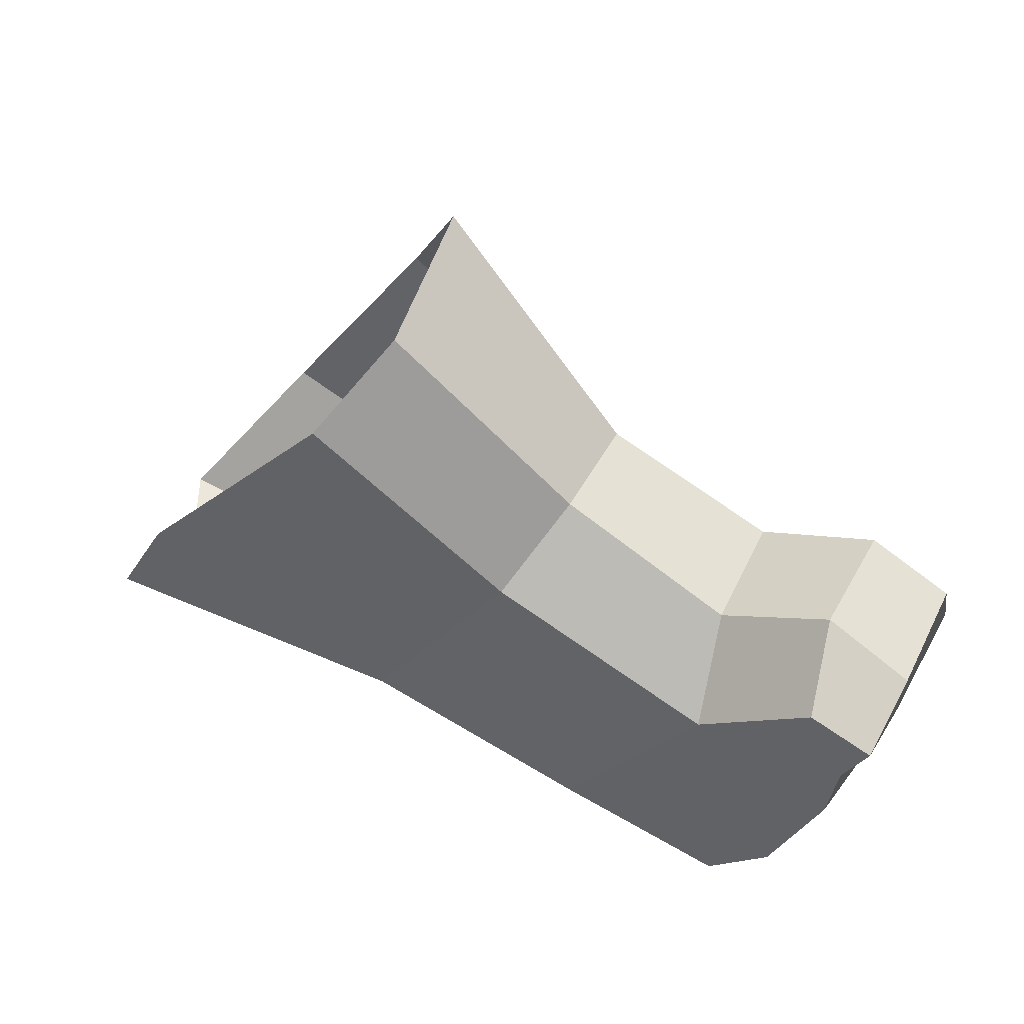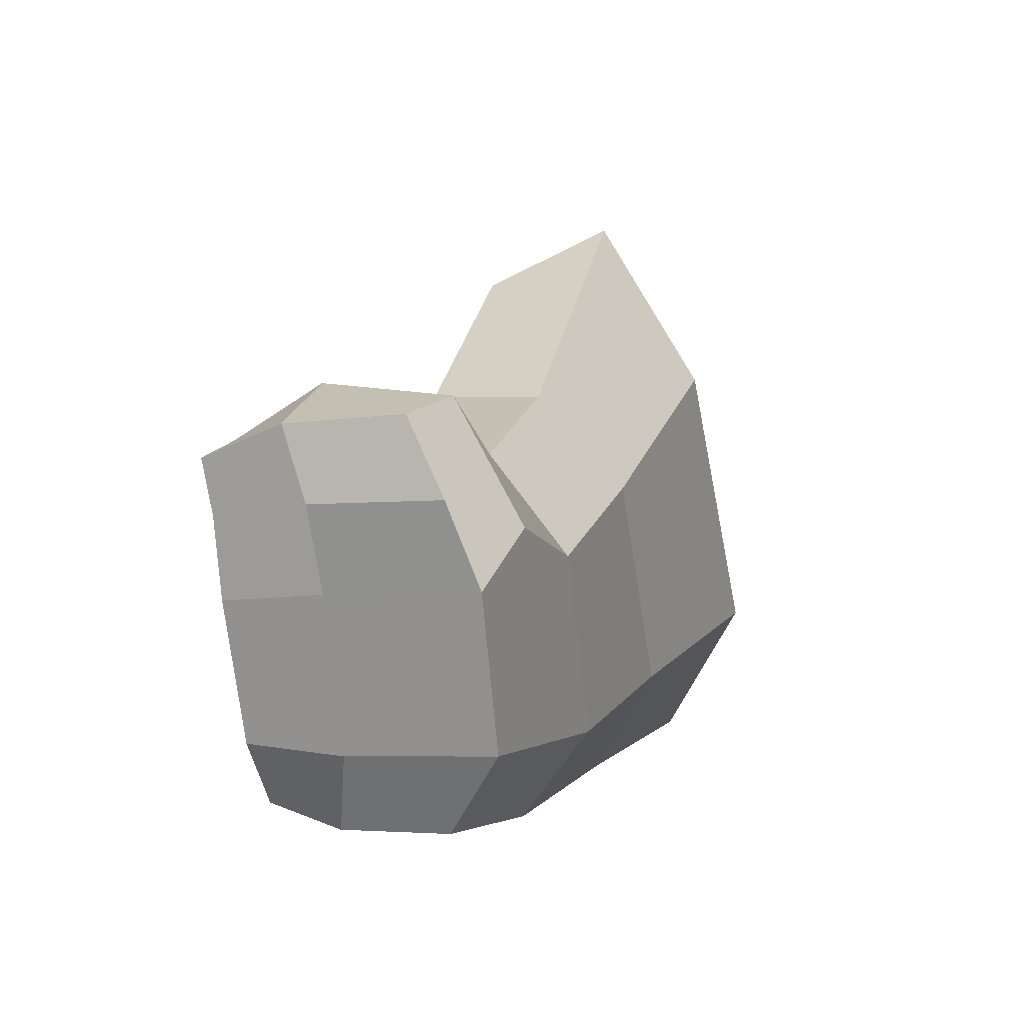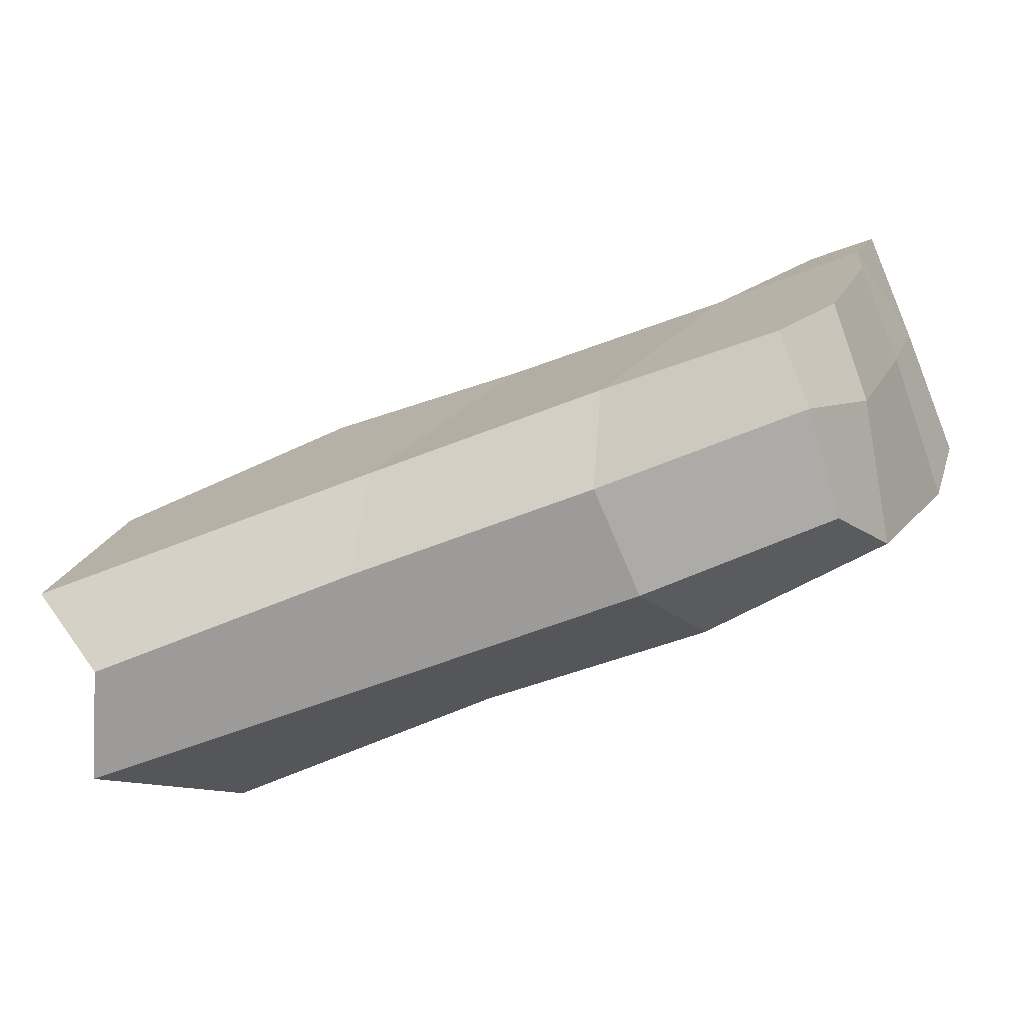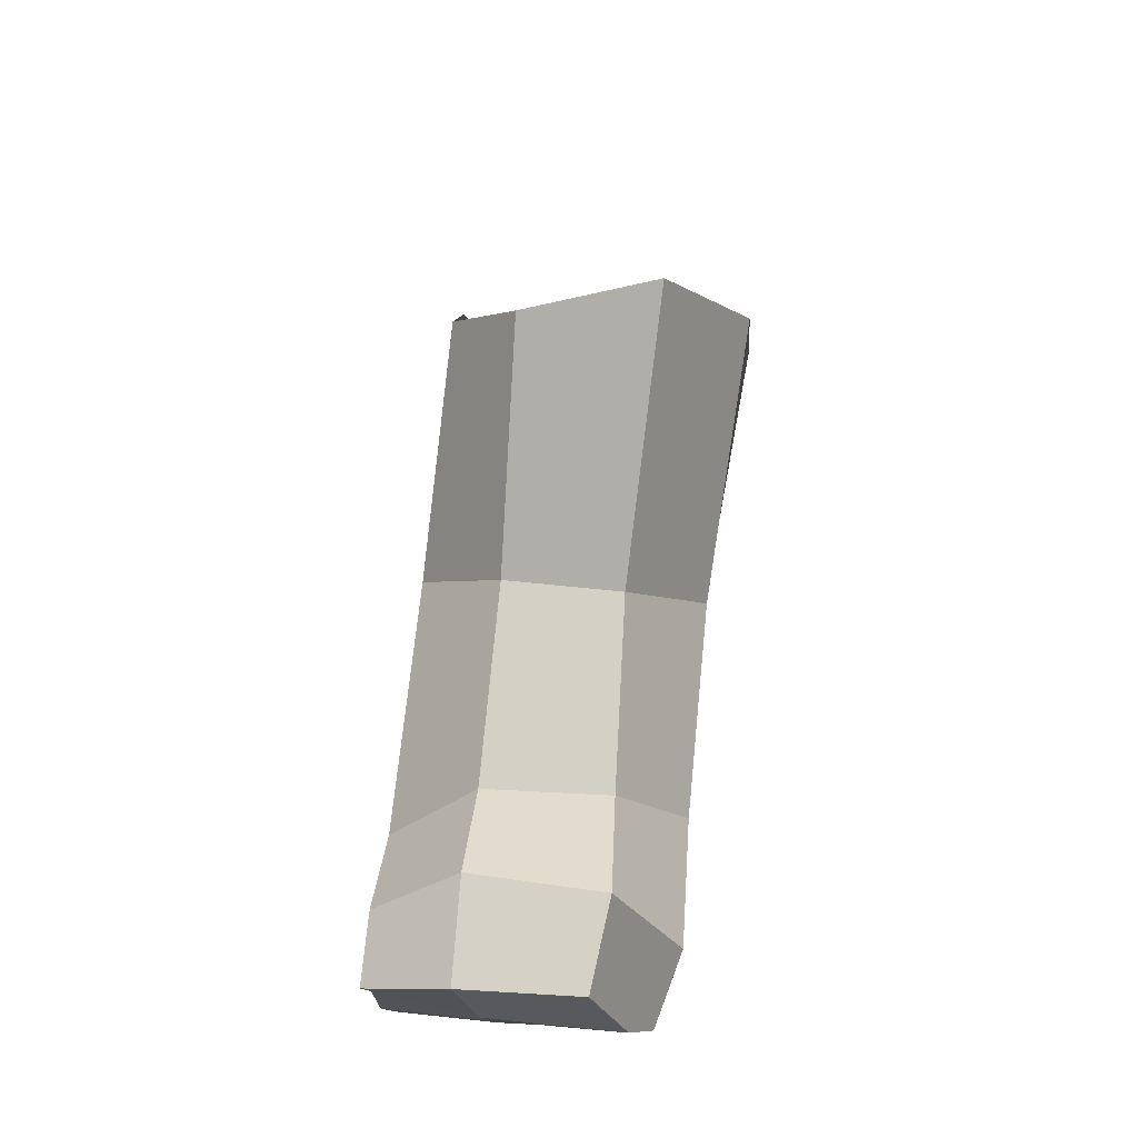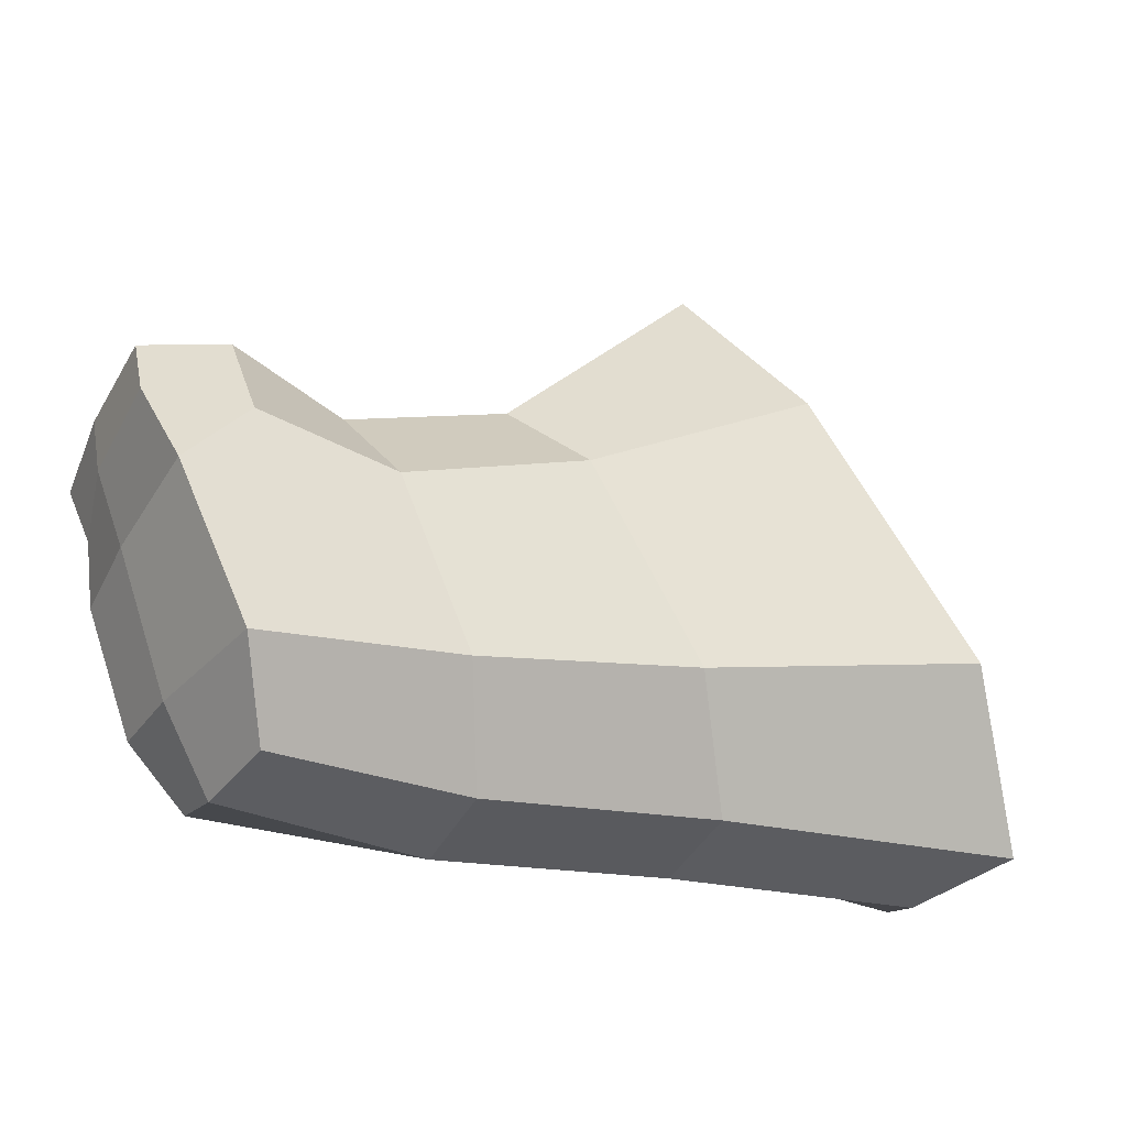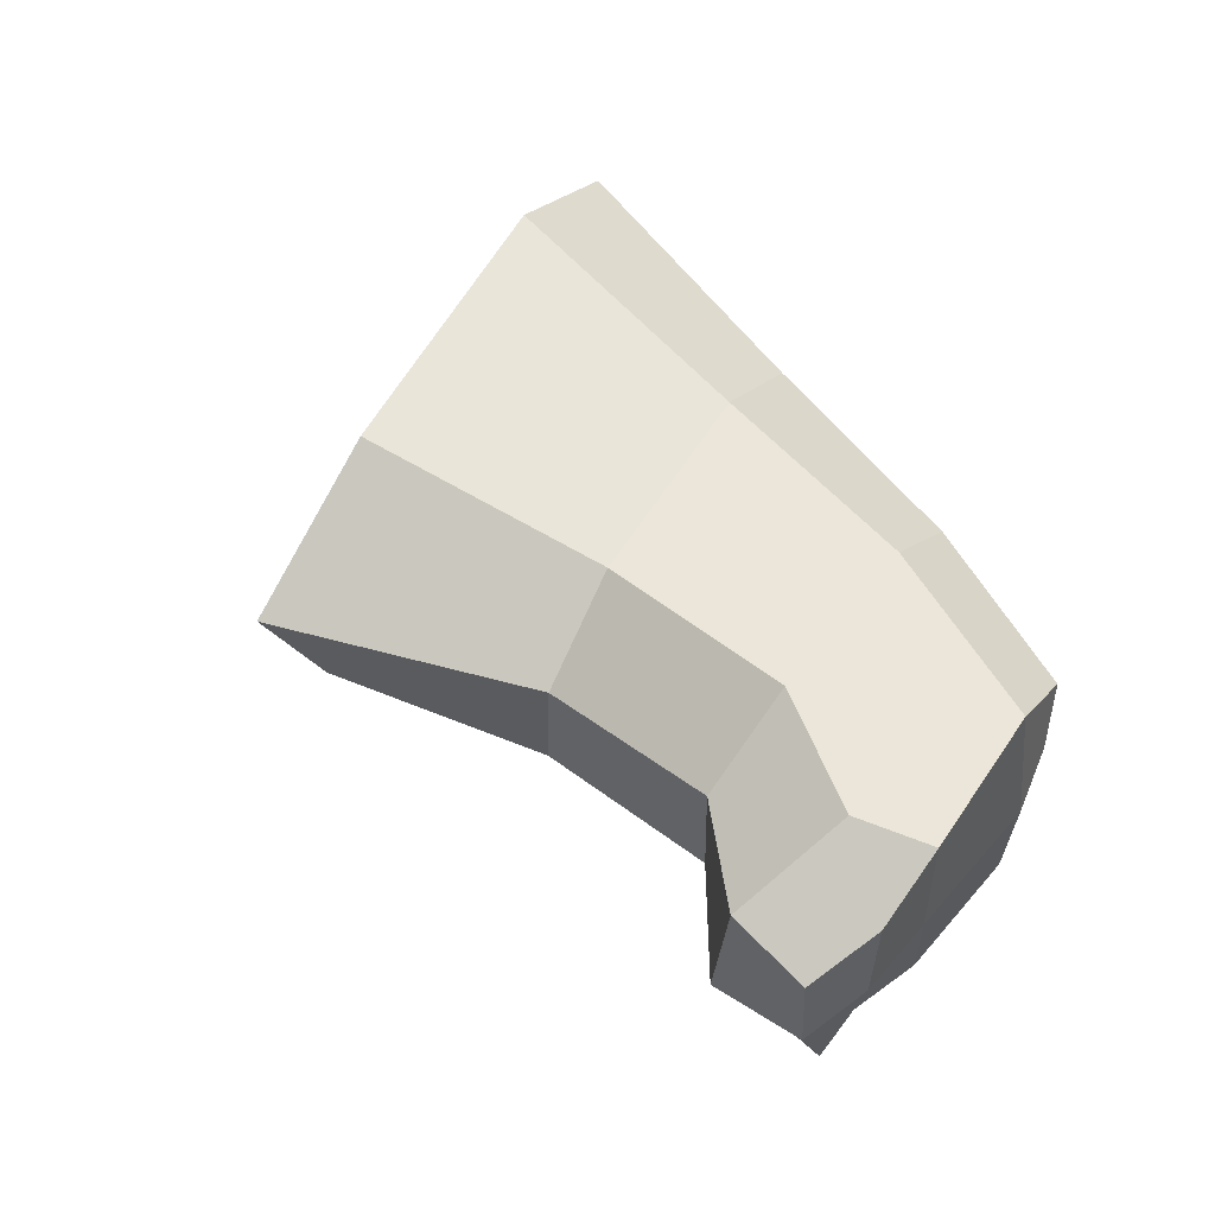
<metadata>
{"format":"obj","ext":"obj","renderer":"f3d","projection":"perspective","resolution":1024,"background":"white","views":[{"elev":49.4,"azim":-151.9,"up":"+Y"},{"elev":-3.6,"azim":-70.2,"up":"+Y"},{"elev":-77.0,"azim":-158.2,"up":"+Y"},{"elev":57.1,"azim":-83.6,"up":"+Y"},{"elev":-35.4,"azim":-25.6,"up":"+Y"},{"elev":57.7,"azim":-118.5,"up":"+Z"}]}
</metadata>
<code>
g default
v 0.1129 -0.1524 0.03735
v 0.09643 -0.1368 -0.09143
v -0.1338 0.2326 0.05507
v -0.09695 0.1269 -0.0828
v -0.1118 -0.1787 0.04057
v -0.1397 -0.132 -0.08515
v -0.2455 0.04225 -0.08523
v -0.2678 0.08914 0.04773
v -0.2794 -0.2041 0.04057
v -0.3035 -0.1645 -0.08596
v -0.4013 -0.01162 -0.08669
v -0.3837 0.03884 0.05409
v -0.4147 -0.205 0.03965
v -0.4218 -0.1878 -0.08378
v -0.5054 -0.005814 -0.083
v -0.5199 -0.000683 0.07677
v -0.4779 0.04363 -0.0828
v -0.4626 0.06813 0.05965
v -0.5218 0.02892 -0.0828
v -0.5213 0.05093 0.05261
v 0.04466 -0.04084 -0.1012
v 0.04788 -0.05877 0.1124
v -0.1525 -0.109 0.09694
v -0.3086 -0.144 0.09694
v -0.4638 -0.1478 -0.07982
v -0.4418 -0.1541 0.08183
v -0.06925 0.1225 0.1093
v -0.231 0.02619 0.09884
v -0.3605 -0.02769 0.1002
v -0.4954 -0.05416 0.09088
v -0.4984 -0.05805 -0.07982
v 0.07729 -0.164 -0.03377
v -0.1377 0.1945 -0.03503
v -0.1095 -0.1827 -0.03614
v -0.2698 0.09264 -0.02983
v -0.2777 -0.2077 -0.03614
v -0.3889 0.03989 -0.02983
v -0.4219 -0.2039 -0.03318
v -0.5199 -0.00116 -0.01293
v -0.4644 0.07934 -0.02844
v -0.5239 0.04782 -0.02761
v -0.4612 -0.1548 -0.01367
v -0.4996 -0.05494 -0.0107
v -0.4567 -0.01401 0.1043
g polySurface16 polySurface13 polySurface11 panda
f 32 34 6 2
f 35 37 12 8
f 33 35 8 3
f 22 23 5 1
f 24 26 13 9
f 6 7 4 21 2
f 23 24 9 5
f 34 36 10 6
f 43 30 16 39
f 36 38 14 10
f 37 40 18 12
f 10 11 7 6
f 40 41 20 18
f 15 19 17 11
f 39 41 19 15
f 38 13 26 42
f 28 29 24 23
f 29 44 30 26 24
f 27 28 23 22
f 25 31 15 11 10 14
f 3 8 28 27
f 18 20 16 30 44
f 8 12 29 28
f 42 26 30 43
f 25 42 43 31
f 14 38 42 25
f 16 20 41 39
f 17 19 41 40
f 11 17 40 37
f 9 13 38 36
f 31 43 39 15
f 5 9 36 34
f 4 7 35 33
f 7 11 37 35
f 1 5 34 32
f 44 29 12 18

</code>
